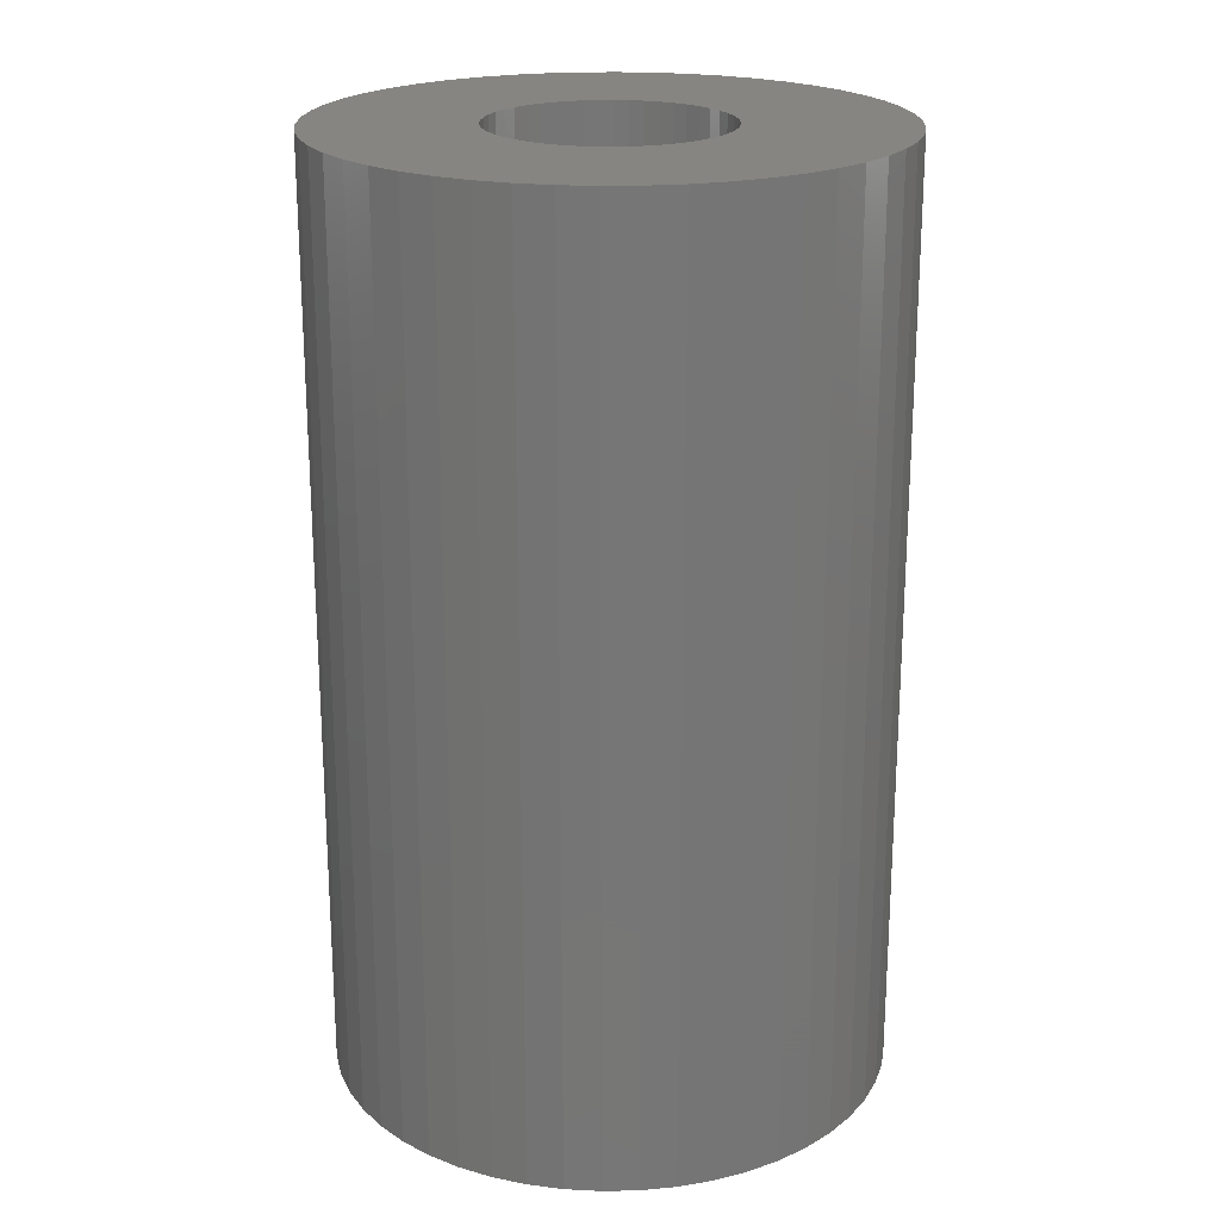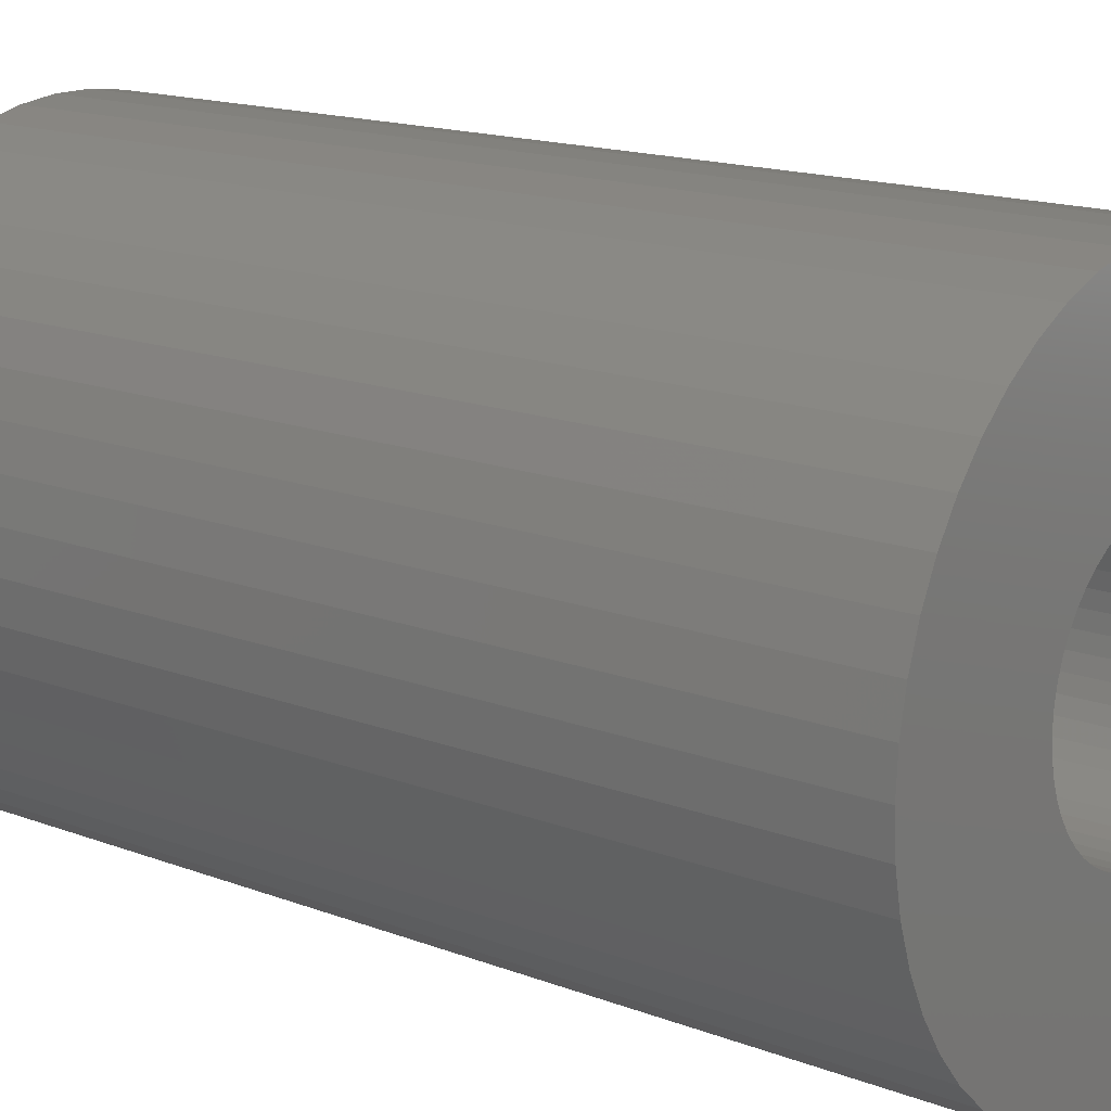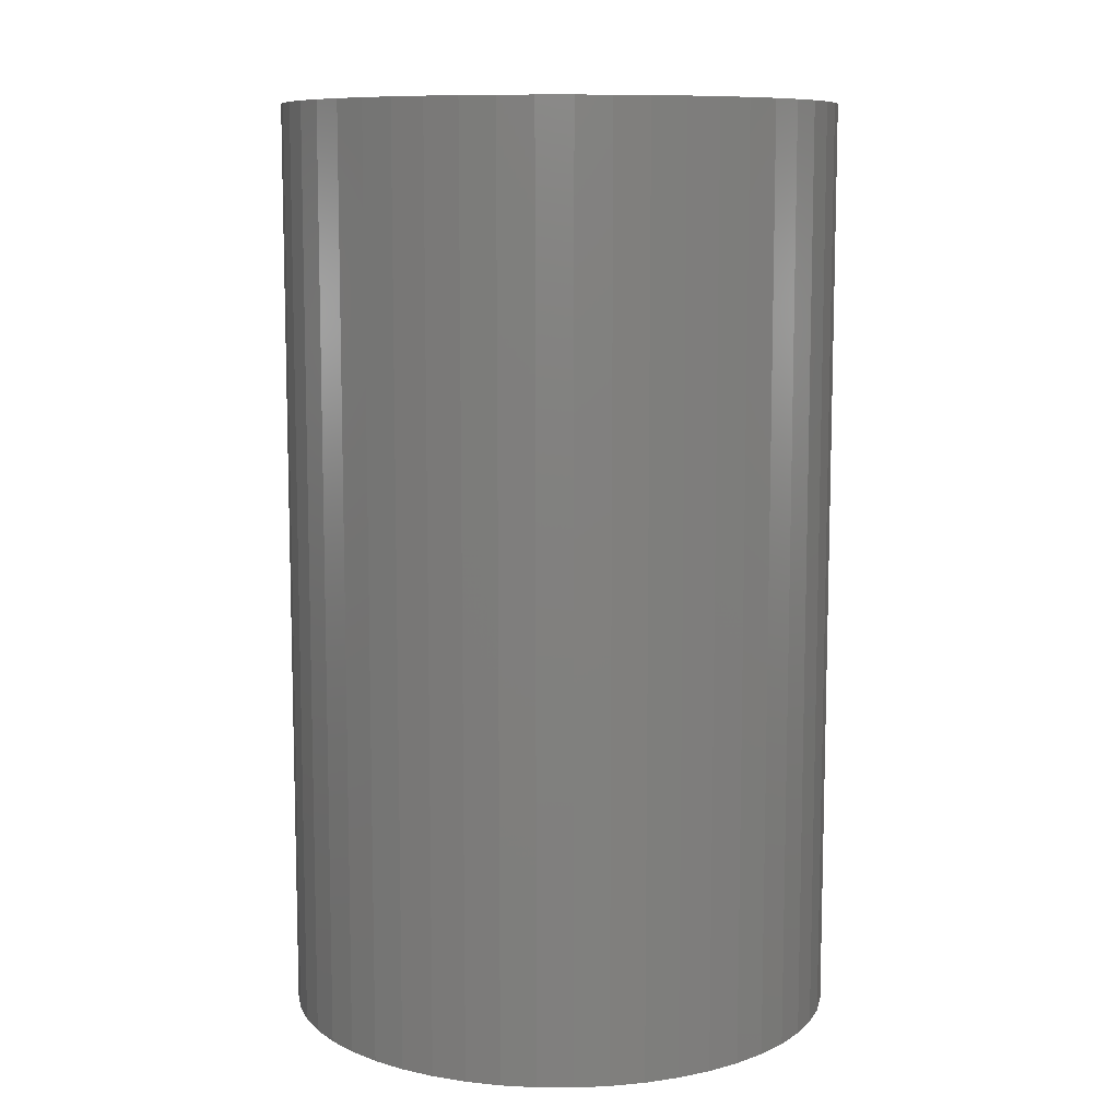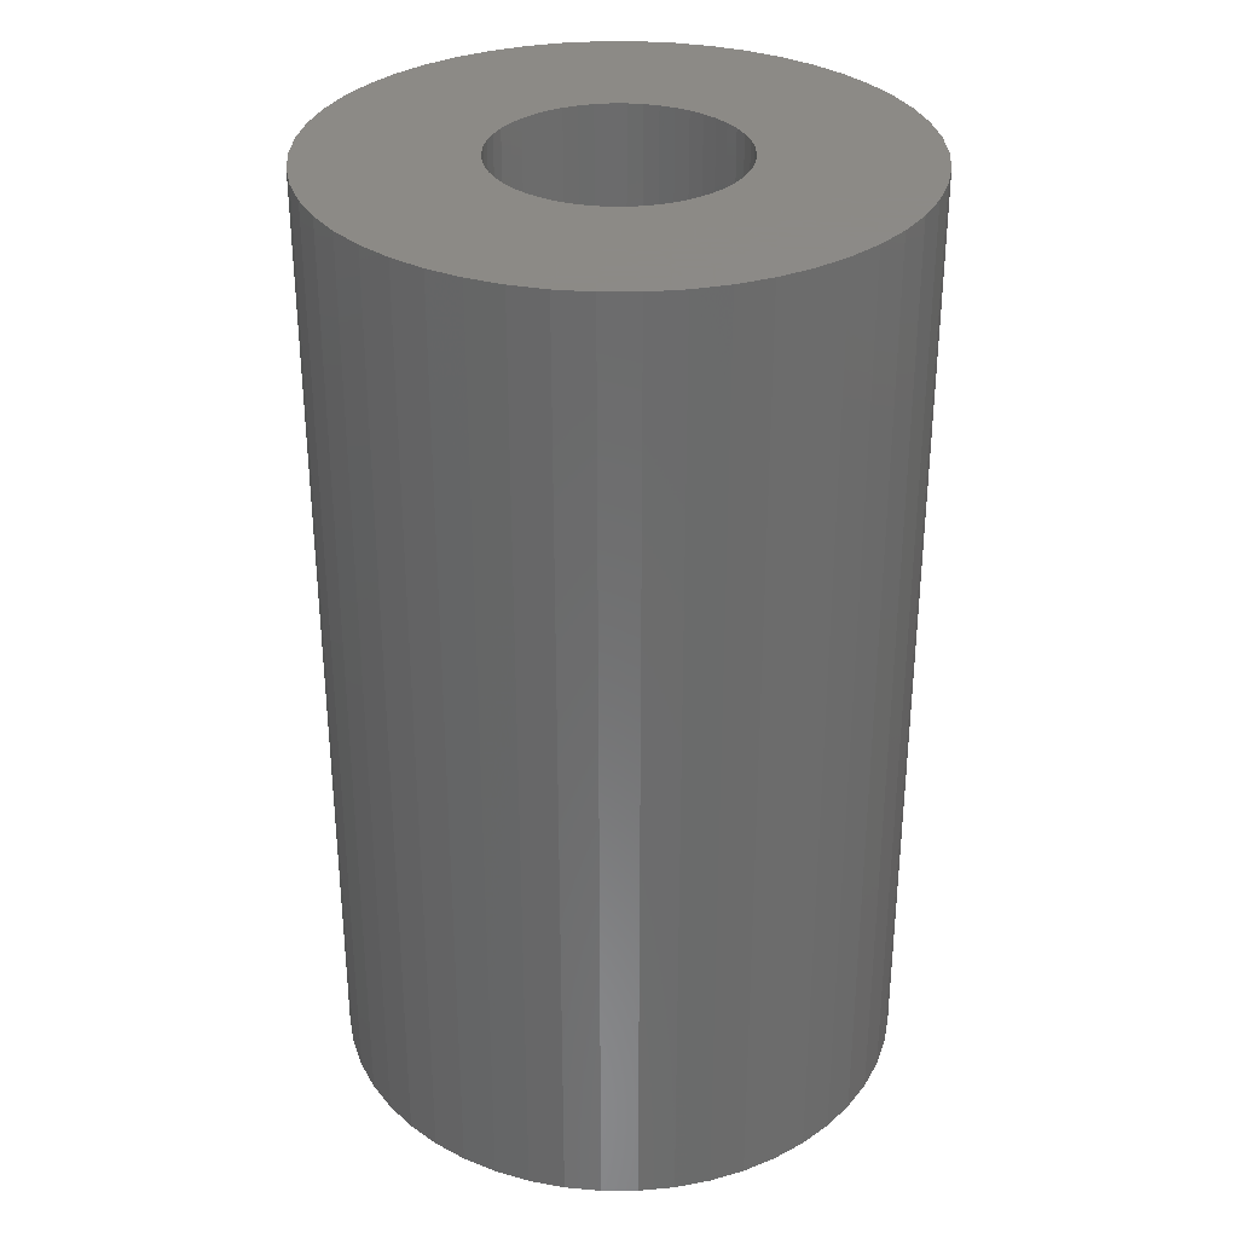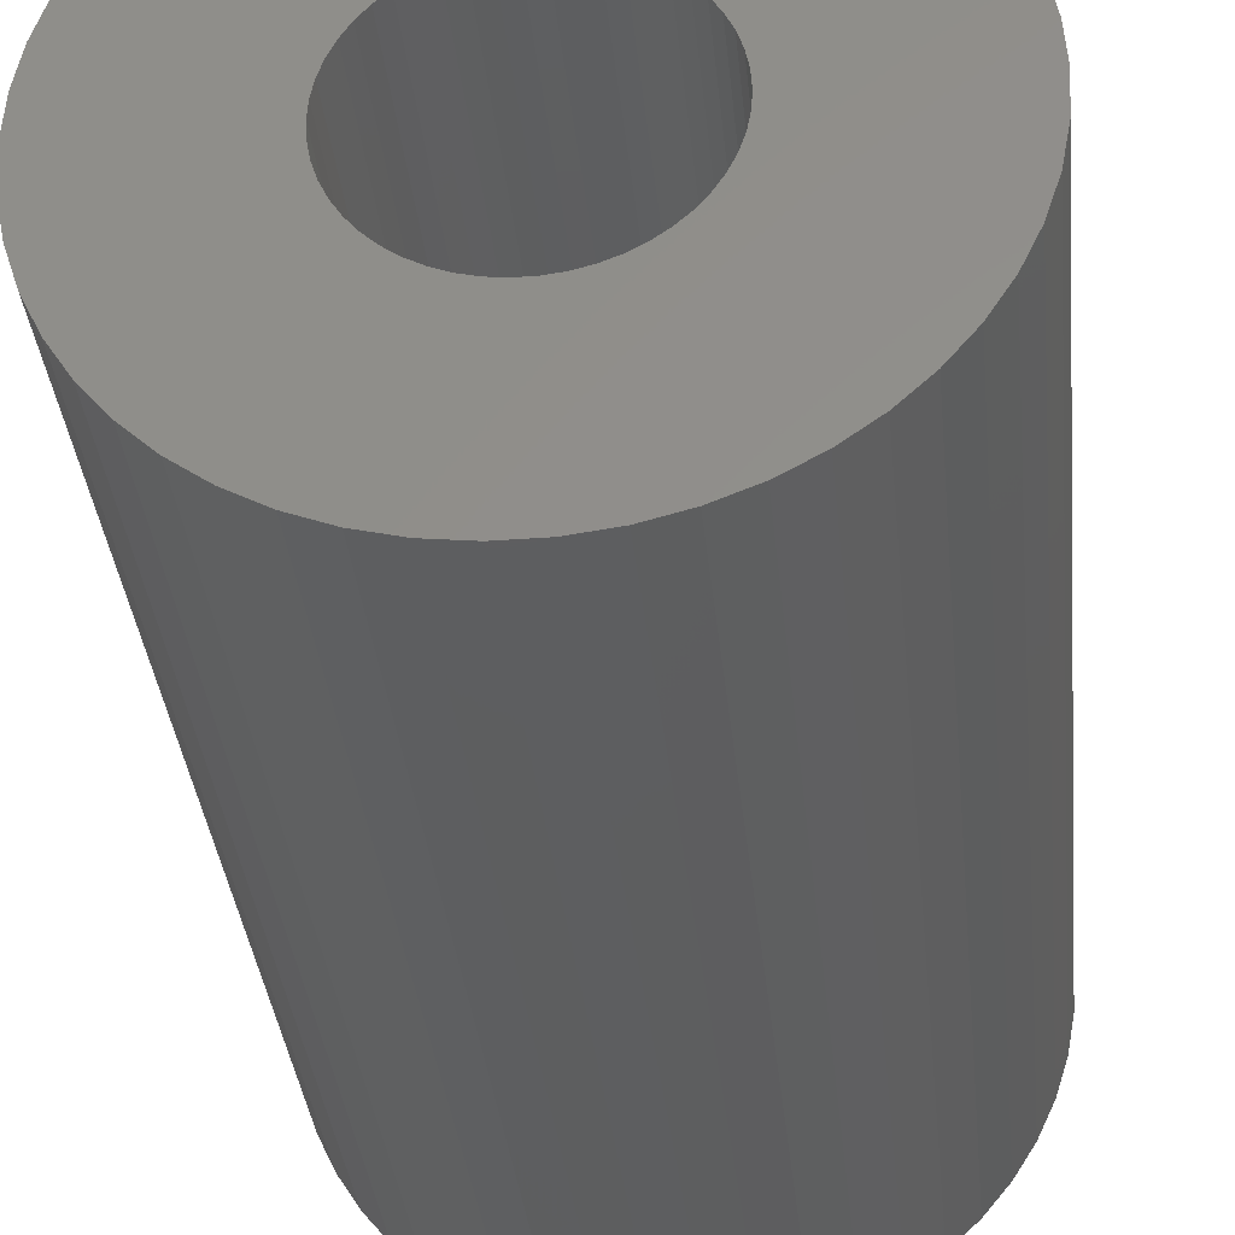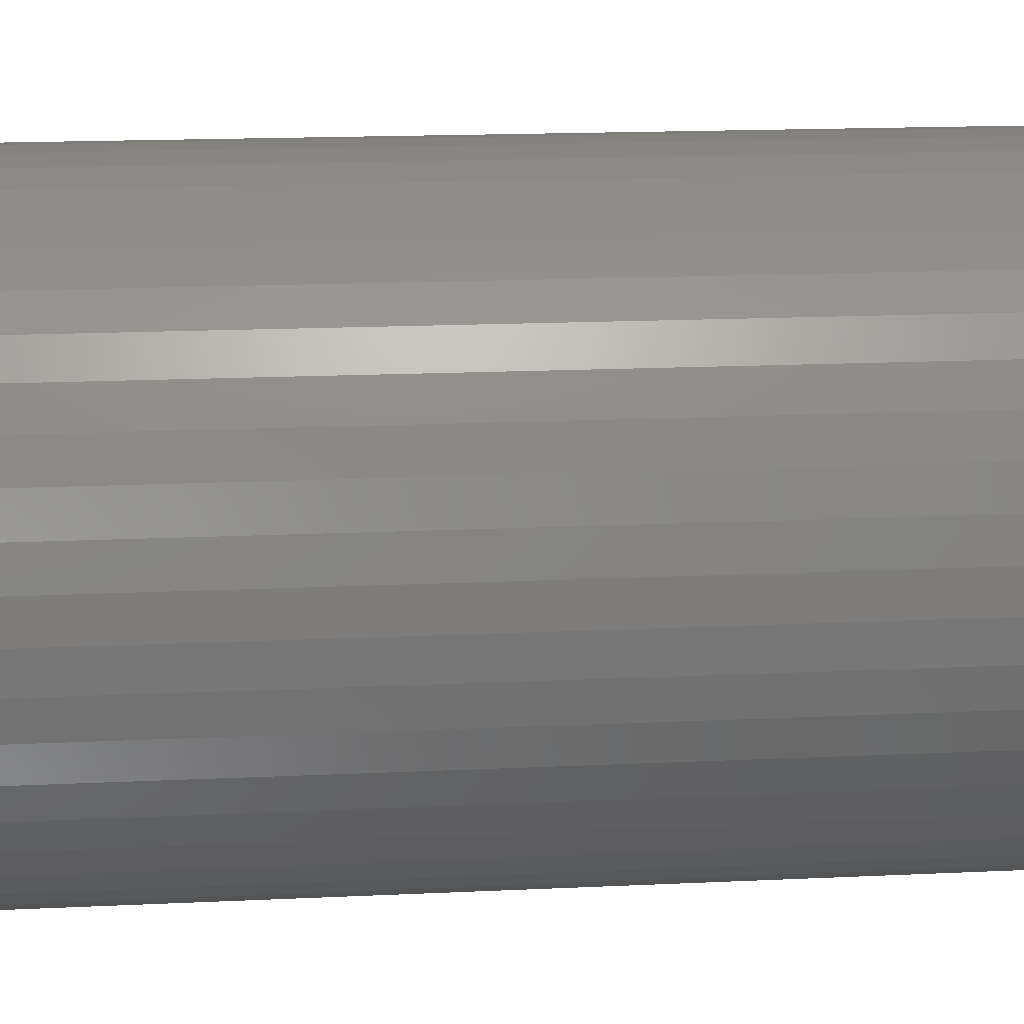
<metadata>
{"format":"stl","ext":"stl","renderer":"f3d","projection":"perspective","resolution":1024,"background":"white","views":[{"elev":21.3,"azim":48.4,"up":"+Z"},{"elev":15.4,"azim":129.2,"up":"+Y"},{"elev":9.5,"azim":-171.9,"up":"+Z"},{"elev":32.2,"azim":115.1,"up":"+Z"},{"elev":-35.0,"azim":5.7,"up":"+Y"},{"elev":16.5,"azim":-95.6,"up":"+Y"}]}
</metadata>
<code>
# stl→obj: 200 verts, 400 faces
v 6 0 10
v 5.953 0.752 -10
v 5.953 0.752 10
v 6 0 -10
v -6 0 -10
v -5.953 0.752 10
v -5.953 0.752 -10
v -6 0 10
v 0.3767 5.988 -10
v -0.3767 5.988 10
v 0.3767 5.988 10
v -0.3767 5.988 -10
v -0.3767 -5.988 -10
v 0.3767 -5.988 10
v -0.3767 -5.988 10
v 0.3767 -5.988 -10
v 4.374 4.107 -10
v 3.825 4.623 10
v 4.374 4.107 10
v 3.825 4.623 -10
v -3.825 4.623 -10
v -4.374 4.107 10
v -3.825 4.623 10
v -4.374 4.107 -10
v -1.854 5.706 -10
v -2.555 5.429 10
v -1.854 5.706 10
v -2.555 5.429 -10
v 5.579 2.209 10
v 5.258 2.891 -10
v 5.258 2.891 10
v 5.579 2.209 -10
v 5.811 1.492 -10
v 5.811 1.492 10
v 2.555 5.429 -10
v 1.854 5.706 10
v 2.555 5.429 10
v 1.854 5.706 -10
v 1.124 5.894 10
v 1.124 5.894 -10
v 3.215 5.066 -10
v 3.215 5.066 10
v -5.579 2.209 -10
v -5.258 2.891 10
v -5.258 2.891 -10
v -5.579 2.209 10
v -5.811 1.492 -10
v -5.811 1.492 10
v -1.124 5.894 10
v -1.124 5.894 -10
v 1.124 -5.894 10
v 1.124 -5.894 -10
v 1.854 -5.706 -10
v 2.555 -5.429 10
v 1.854 -5.706 10
v 2.555 -5.429 -10
v 4.854 3.527 10
v 4.854 3.527 -10
v -4.854 3.527 10
v -4.854 3.527 -10
v 2.5 0 10
v 2.48 0.3133 10
v 5.953 -0.752 10
v 2.421 0.6217 10
v 2.48 -0.3133 10
v 2.324 0.9203 10
v 5.811 -1.492 10
v 2.191 1.204 10
v 2.421 -0.6217 10
v 2.023 1.469 10
v 5.579 -2.209 10
v 1.822 1.711 10
v 2.324 -0.9203 10
v 1.594 1.926 10
v 5.258 -2.891 10
v 1.34 2.111 10
v 2.191 -1.204 10
v 4.854 -3.527 10
v 1.064 2.262 10
v 0.7725 2.378 10
v 0.4685 2.456 10
v 0.157 2.495 10
v -0.157 2.495 10
v -0.4685 2.456 10
v -0.7725 2.378 10
v -1.064 2.262 10
v -1.34 2.111 10
v -3.215 5.066 10
v -1.594 1.926 10
v -1.822 1.711 10
v -2.023 1.469 10
v -2.191 1.204 10
v 2.023 -1.469 10
v 4.374 -4.107 10
v 1.822 -1.711 10
v 3.825 -4.623 10
v 1.594 -1.926 10
v 3.215 -5.066 10
v 1.34 -2.111 10
v 1.064 -2.262 10
v 0.7725 -2.378 10
v 0.4685 -2.456 10
v 0.157 -2.495 10
v -0.157 -2.495 10
v -0.4685 -2.456 10
v -1.124 -5.894 10
v -0.7725 -2.378 10
v -1.854 -5.706 10
v -1.064 -2.262 10
v -2.555 -5.429 10
v -1.34 -2.111 10
v -3.215 -5.066 10
v -1.594 -1.926 10
v -3.825 -4.623 10
v -1.822 -1.711 10
v -4.374 -4.107 10
v -2.023 -1.469 10
v -4.854 -3.527 10
v -2.191 -1.204 10
v -5.258 -2.891 10
v -2.324 -0.9203 10
v -5.579 -2.209 10
v -2.421 -0.6217 10
v -5.811 -1.492 10
v -2.48 -0.3133 10
v -5.953 -0.752 10
v -2.5 0 10
v -2.324 0.9203 10
v -2.421 0.6217 10
v -2.48 0.3133 10
v -3.215 5.066 -10
v 5.953 -0.752 -10
v 3.215 -5.066 -10
v 3.825 -4.623 -10
v 4.374 -4.107 -10
v 5.811 -1.492 -10
v -4.374 -4.107 -10
v -3.825 -4.623 -10
v -5.258 -2.891 -10
v -5.579 -2.209 -10
v -4.854 -3.527 -10
v 2.5 0 -10
v 2.48 -0.3133 -10
v 2.421 -0.6217 -10
v 5.579 -2.209 -10
v 2.48 0.3133 -10
v 2.324 -0.9203 -10
v 5.258 -2.891 -10
v 2.191 -1.204 -10
v 4.854 -3.527 -10
v 2.421 0.6217 -10
v 2.023 -1.469 -10
v 1.822 -1.711 -10
v 2.324 0.9203 -10
v 1.594 -1.926 -10
v 1.34 -2.111 -10
v 2.191 1.204 -10
v 1.064 -2.262 -10
v 0.7725 -2.378 -10
v 0.4685 -2.456 -10
v 0.157 -2.495 -10
v -0.157 -2.495 -10
v -0.4685 -2.456 -10
v -1.124 -5.894 -10
v -0.7725 -2.378 -10
v -1.854 -5.706 -10
v -1.064 -2.262 -10
v -2.555 -5.429 -10
v -1.34 -2.111 -10
v -3.215 -5.066 -10
v -1.594 -1.926 -10
v -1.822 -1.711 -10
v -2.023 -1.469 -10
v -2.191 -1.204 -10
v 2.023 1.469 -10
v 1.822 1.711 -10
v 1.594 1.926 -10
v 1.34 2.111 -10
v 1.064 2.262 -10
v 0.7725 2.378 -10
v 0.4685 2.456 -10
v 0.157 2.495 -10
v -0.157 2.495 -10
v -0.4685 2.456 -10
v -0.7725 2.378 -10
v -1.064 2.262 -10
v -1.34 2.111 -10
v -1.594 1.926 -10
v -1.822 1.711 -10
v -2.023 1.469 -10
v -2.191 1.204 -10
v -2.324 0.9203 -10
v -2.421 0.6217 -10
v -2.48 0.3133 -10
v -2.5 0 -10
v -2.324 -0.9203 -10
v -2.421 -0.6217 -10
v -5.811 -1.492 -10
v -2.48 -0.3133 -10
v -5.953 -0.752 -10
f 1 2 3
f 2 1 4
f 5 6 7
f 6 5 8
f 9 10 11
f 10 9 12
f 13 14 15
f 14 13 16
f 17 18 19
f 18 17 20
f 21 22 23
f 22 21 24
f 25 26 27
f 26 25 28
f 29 30 31
f 30 29 32
f 3 33 34
f 33 3 2
f 35 36 37
f 36 35 38
f 38 39 36
f 39 38 40
f 41 37 42
f 37 41 35
f 43 44 45
f 44 43 46
f 47 46 43
f 46 47 48
f 12 49 10
f 49 12 50
f 16 51 14
f 51 16 52
f 53 54 55
f 54 53 56
f 34 32 29
f 32 34 33
f 57 17 19
f 17 57 58
f 31 58 57
f 58 31 30
f 40 11 39
f 11 40 9
f 20 42 18
f 42 20 41
f 45 59 60
f 59 45 44
f 60 22 24
f 22 60 59
f 7 48 47
f 48 7 6
f 61 1 3
f 62 3 34
f 1 61 63
f 64 34 29
f 65 63 61
f 66 29 31
f 63 65 67
f 68 31 57
f 69 67 65
f 70 57 19
f 67 69 71
f 72 19 18
f 73 71 69
f 74 18 42
f 71 73 75
f 76 42 37
f 77 75 73
f 75 77 78
f 3 62 61
f 34 64 62
f 29 66 64
f 31 68 66
f 57 70 68
f 79 37 36
f 19 72 70
f 18 74 72
f 42 76 74
f 80 36 39
f 37 79 76
f 36 80 79
f 39 81 80
f 11 81 39
f 11 82 81
f 11 83 82
f 10 83 11
f 10 84 83
f 49 84 10
f 84 49 85
f 27 85 49
f 85 27 86
f 26 86 27
f 86 26 87
f 88 87 26
f 87 88 89
f 23 89 88
f 89 23 90
f 22 90 23
f 90 22 91
f 91 59 92
f 59 91 22
f 93 78 77
f 78 93 94
f 95 94 93
f 94 95 96
f 97 96 95
f 96 97 98
f 99 98 97
f 98 99 54
f 100 54 99
f 54 100 55
f 101 55 100
f 55 101 51
f 102 51 101
f 102 14 51
f 103 14 102
f 104 14 103
f 104 15 14
f 105 15 104
f 106 105 107
f 108 107 109
f 105 106 15
f 110 109 111
f 112 111 113
f 114 113 115
f 107 108 106
f 116 115 117
f 118 117 119
f 120 119 121
f 122 121 123
f 124 123 125
f 109 110 108
f 126 125 127
f 44 92 59
f 92 44 128
f 111 112 110
f 46 128 44
f 113 114 112
f 128 46 129
f 115 116 114
f 48 129 46
f 117 118 116
f 129 48 130
f 119 120 118
f 6 130 48
f 121 122 120
f 130 6 127
f 123 124 122
f 8 127 6
f 125 126 124
f 127 8 126
f 28 88 26
f 88 28 131
f 131 23 88
f 23 131 21
f 50 27 49
f 27 50 25
f 63 4 1
f 4 63 132
f 56 98 54
f 98 56 133
f 134 94 96
f 94 134 135
f 67 132 63
f 132 67 136
f 137 114 116
f 114 137 138
f 139 122 140
f 122 139 120
f 141 120 139
f 120 141 118
f 142 4 132
f 143 132 136
f 4 142 2
f 144 136 145
f 146 2 142
f 147 145 148
f 2 146 33
f 149 148 150
f 151 33 146
f 152 150 135
f 33 151 32
f 153 135 134
f 154 32 151
f 155 134 133
f 32 154 30
f 156 133 56
f 157 30 154
f 30 157 58
f 132 143 142
f 136 144 143
f 145 147 144
f 148 149 147
f 150 152 149
f 158 56 53
f 135 153 152
f 134 155 153
f 133 156 155
f 159 53 52
f 56 158 156
f 53 159 158
f 52 160 159
f 16 160 52
f 16 161 160
f 16 162 161
f 13 162 16
f 13 163 162
f 164 163 13
f 163 164 165
f 166 165 164
f 165 166 167
f 168 167 166
f 167 168 169
f 170 169 168
f 169 170 171
f 138 171 170
f 171 138 172
f 137 172 138
f 172 137 173
f 173 141 174
f 141 173 137
f 175 58 157
f 58 175 17
f 176 17 175
f 17 176 20
f 177 20 176
f 20 177 41
f 178 41 177
f 41 178 35
f 179 35 178
f 35 179 38
f 180 38 179
f 38 180 40
f 181 40 180
f 181 9 40
f 182 9 181
f 183 9 182
f 183 12 9
f 184 12 183
f 50 184 185
f 25 185 186
f 184 50 12
f 28 186 187
f 131 187 188
f 21 188 189
f 185 25 50
f 24 189 190
f 60 190 191
f 45 191 192
f 43 192 193
f 47 193 194
f 186 28 25
f 7 194 195
f 139 174 141
f 174 139 196
f 187 131 28
f 140 196 139
f 188 21 131
f 196 140 197
f 189 24 21
f 198 197 140
f 190 60 24
f 197 198 199
f 191 45 60
f 200 199 198
f 192 43 45
f 199 200 195
f 193 47 43
f 5 195 200
f 194 7 47
f 195 5 7
f 75 145 71
f 145 75 148
f 94 150 78
f 150 94 135
f 137 118 141
f 118 137 116
f 140 124 198
f 124 140 122
f 52 55 51
f 55 52 53
f 133 96 98
f 96 133 134
f 71 136 67
f 136 71 145
f 78 148 75
f 148 78 150
f 164 15 106
f 15 164 13
f 168 108 110
f 108 168 166
f 166 106 108
f 106 166 164
f 198 126 200
f 126 198 124
f 200 8 5
f 8 200 126
f 170 110 112
f 110 170 168
f 138 112 114
f 112 138 170
f 154 68 157
f 68 154 66
f 157 70 175
f 70 157 68
f 181 80 81
f 80 181 180
f 180 79 80
f 79 180 179
f 186 85 86
f 85 186 185
f 128 191 92
f 191 128 192
f 143 61 142
f 61 143 65
f 177 72 74
f 72 177 176
f 179 76 79
f 76 179 178
f 127 194 130
f 194 127 195
f 91 189 90
f 189 91 190
f 184 83 84
f 83 184 183
f 189 89 90
f 89 189 188
f 149 73 147
f 73 149 77
f 171 115 113
f 115 171 172
f 119 196 121
f 196 119 174
f 156 100 99
f 100 156 158
f 151 66 154
f 66 151 64
f 175 72 176
f 72 175 70
f 183 82 83
f 82 183 182
f 178 74 76
f 74 178 177
f 129 192 128
f 192 129 193
f 130 193 129
f 193 130 194
f 92 190 91
f 190 92 191
f 185 84 85
f 84 185 184
f 188 87 89
f 87 188 187
f 187 86 87
f 86 187 186
f 142 62 146
f 62 142 61
f 147 69 144
f 69 147 73
f 153 93 152
f 93 153 95
f 125 195 127
f 195 125 199
f 117 174 119
f 174 117 173
f 160 103 102
f 103 160 161
f 146 64 151
f 64 146 62
f 182 81 82
f 81 182 181
f 152 77 149
f 77 152 93
f 163 107 105
f 107 163 165
f 162 105 104
f 105 162 163
f 121 197 123
f 197 121 196
f 123 199 125
f 199 123 197
f 115 173 117
f 173 115 172
f 158 101 100
f 101 158 159
f 159 102 101
f 102 159 160
f 153 97 95
f 97 153 155
f 144 65 143
f 65 144 69
f 161 104 103
f 104 161 162
f 167 111 109
f 111 167 169
f 155 99 97
f 99 155 156
f 169 113 111
f 113 169 171
f 165 109 107
f 109 165 167

</code>
